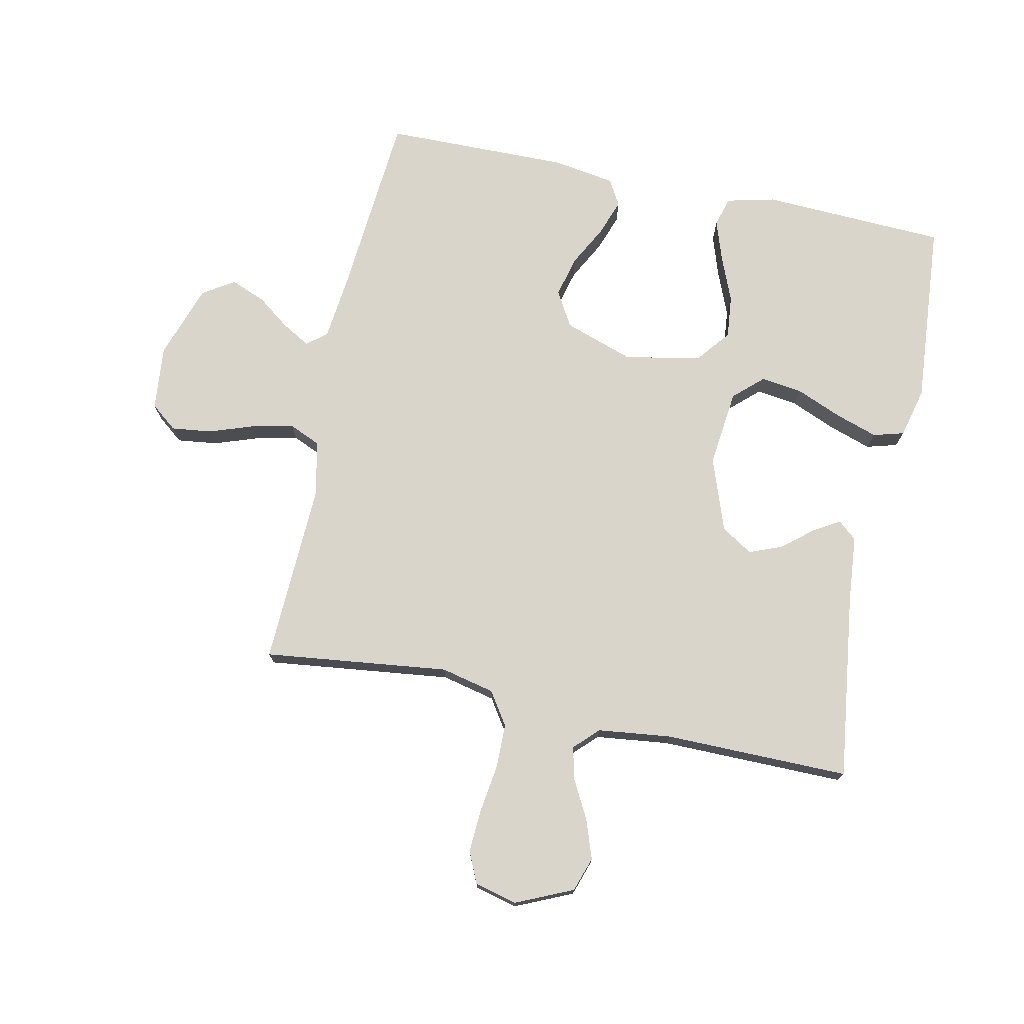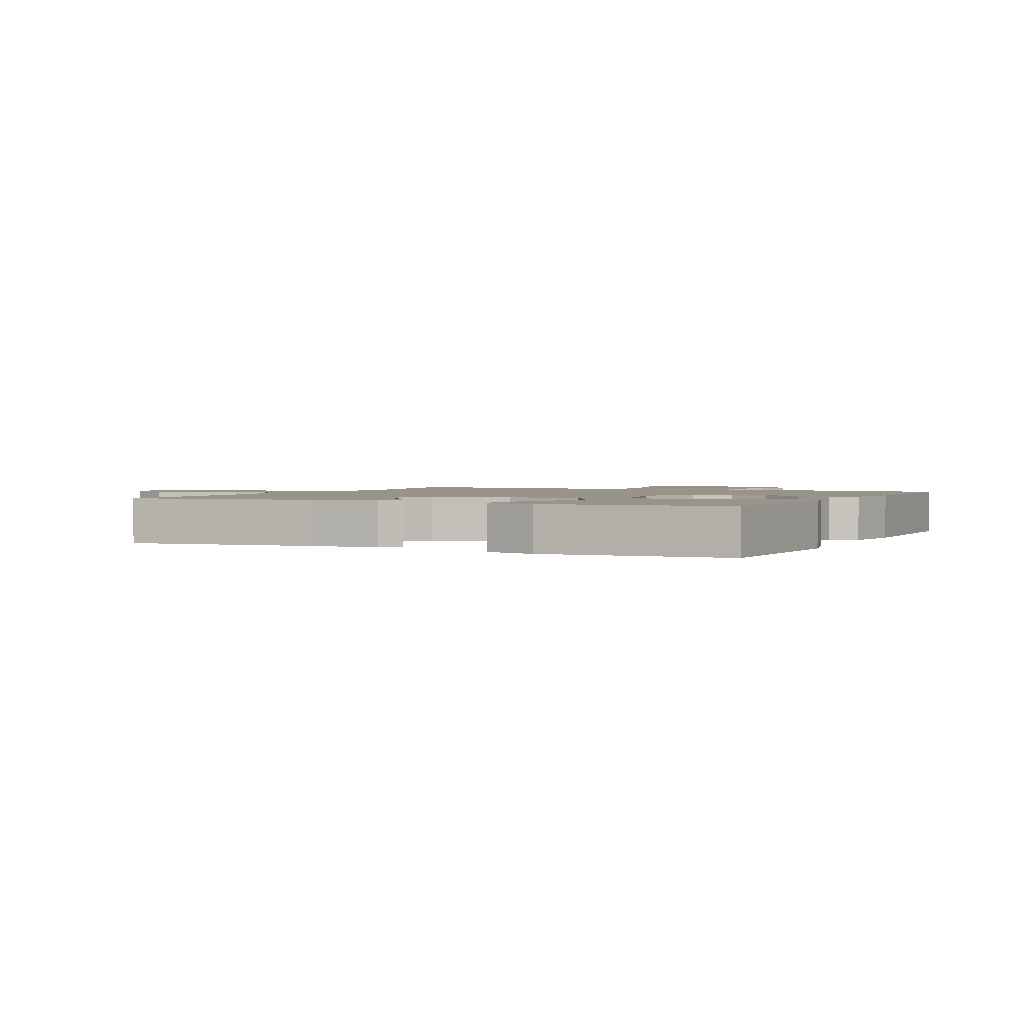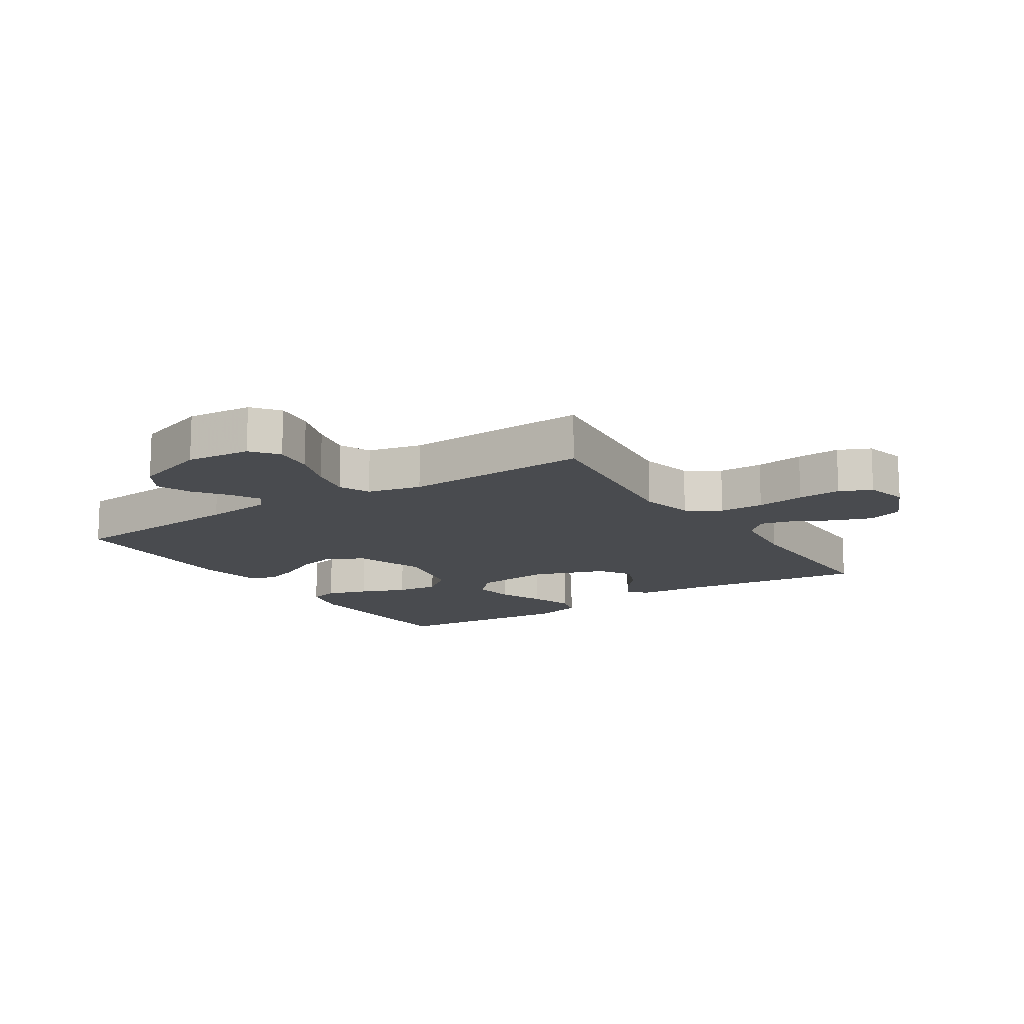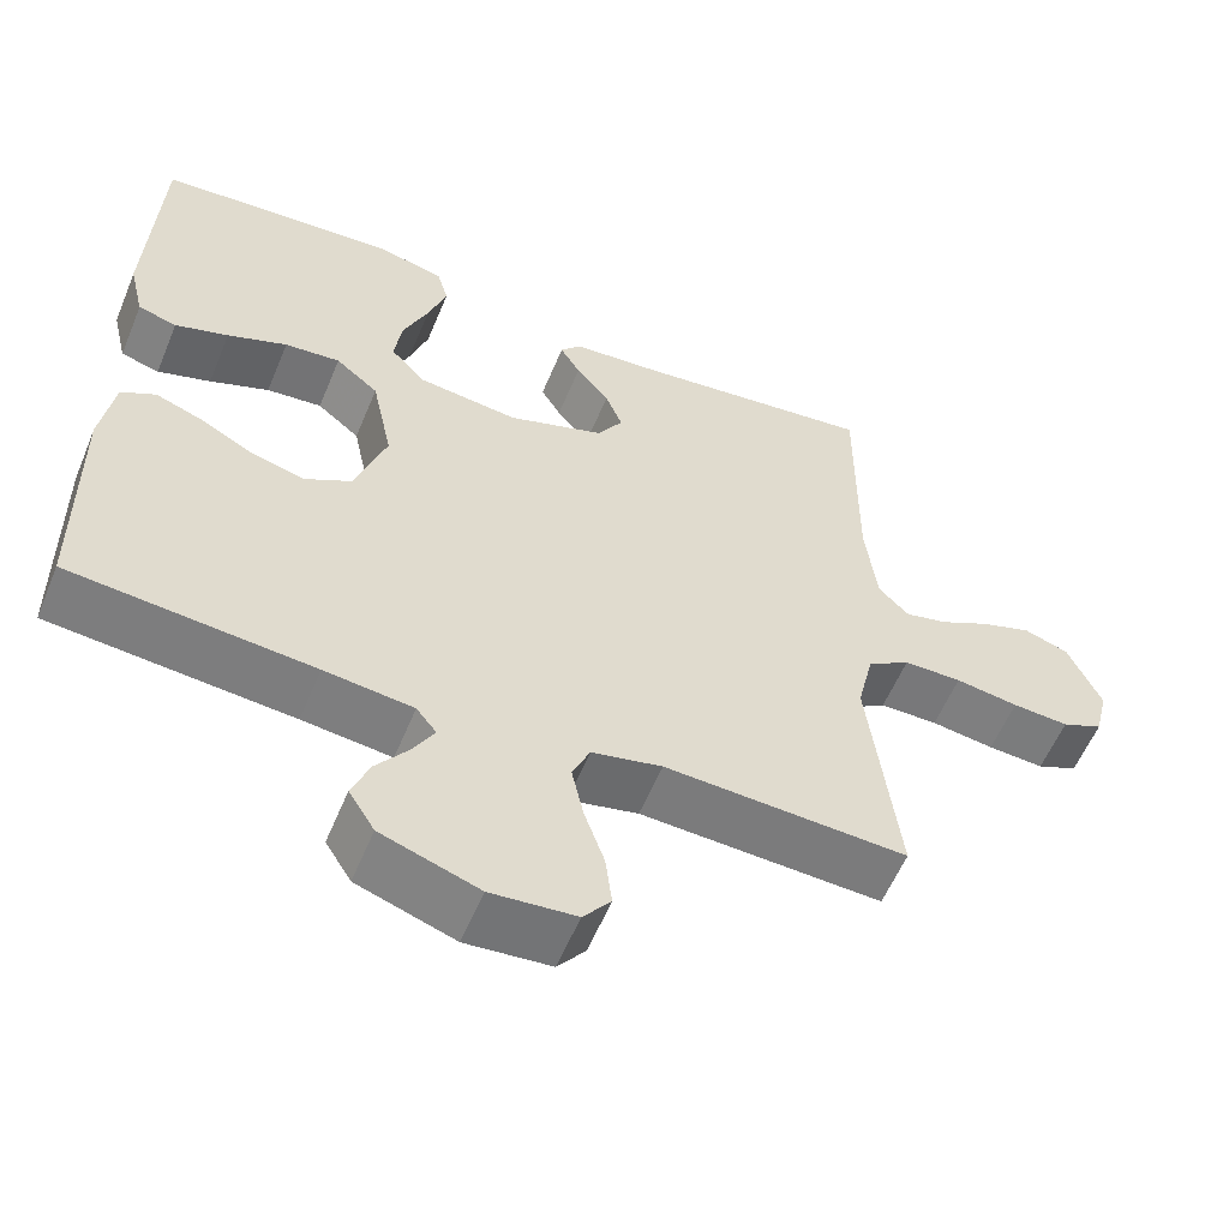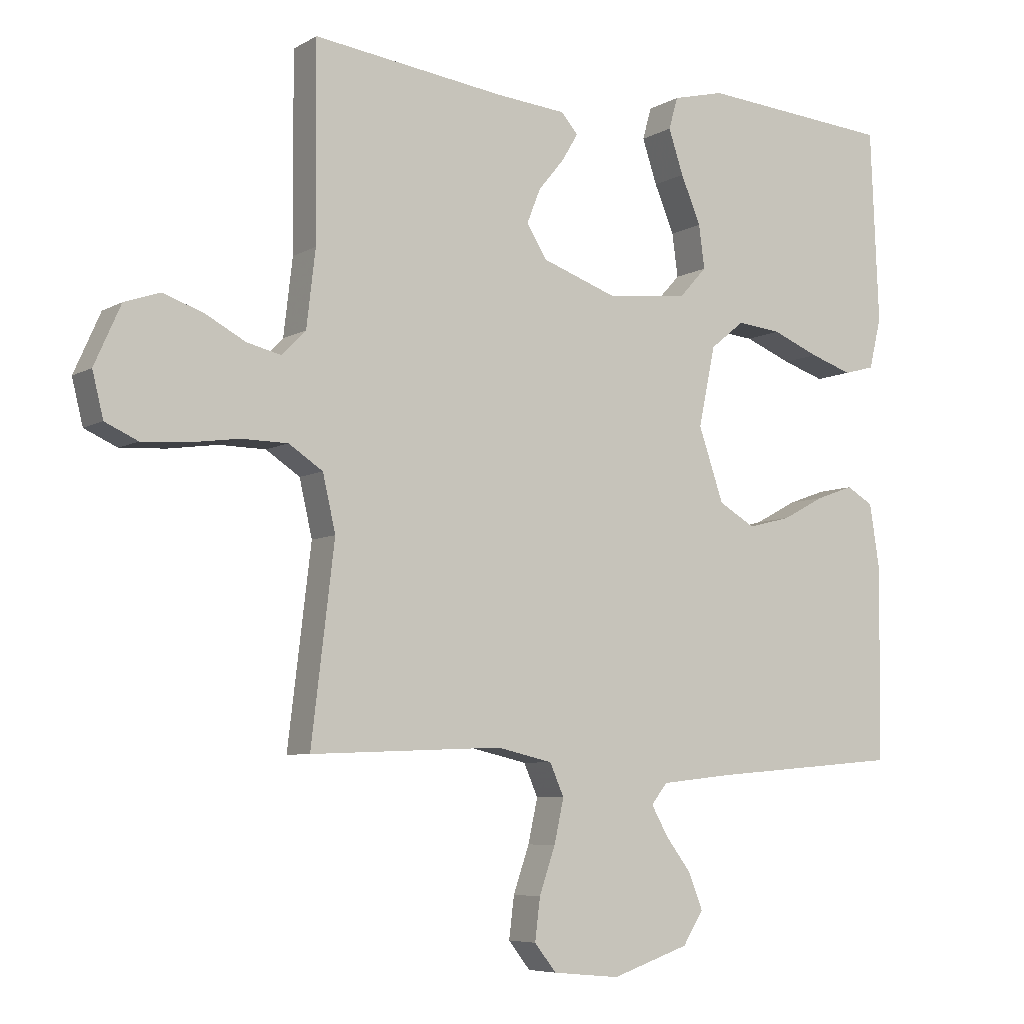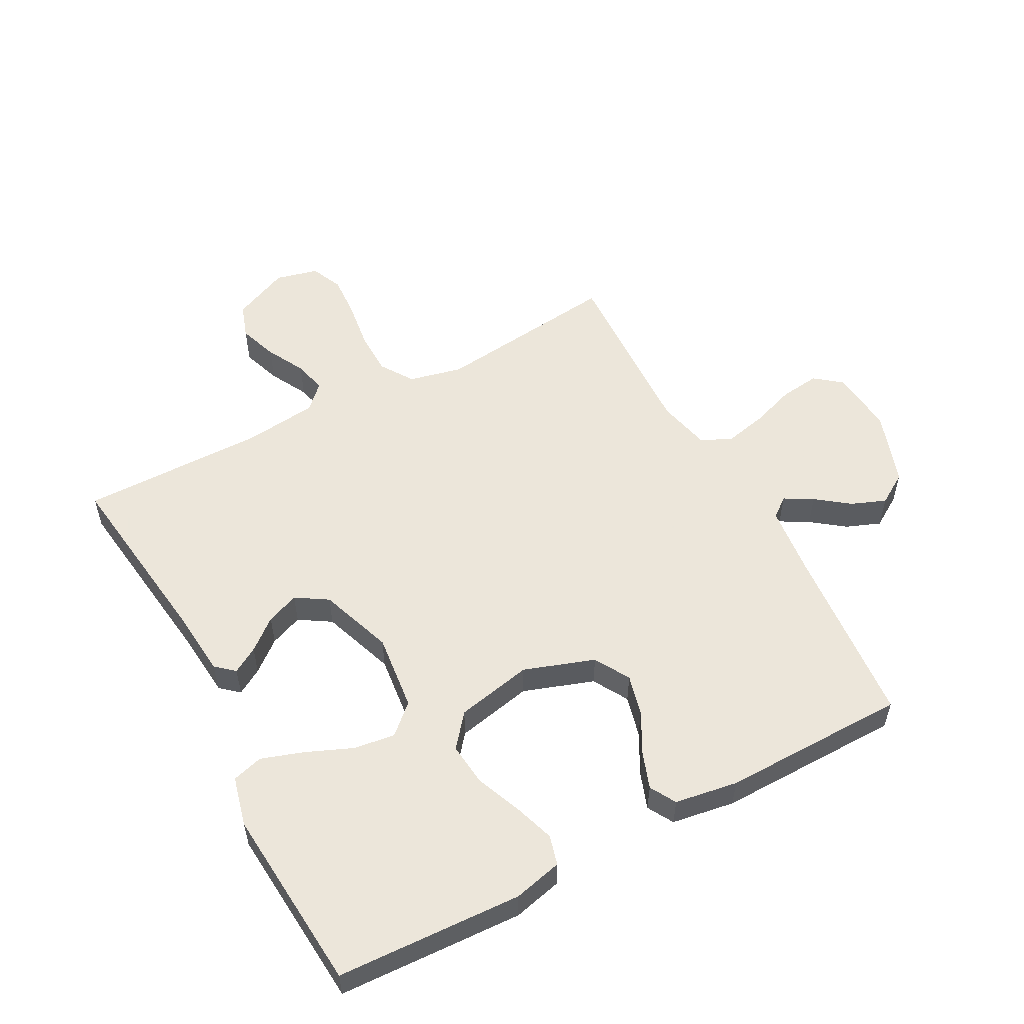
<metadata>
{"format":"obj","ext":"obj","renderer":"f3d","projection":"perspective","resolution":1024,"background":"white","views":[{"elev":74.5,"azim":-78.1,"up":"+Y"},{"elev":1.8,"azim":25.8,"up":"+Y"},{"elev":-13.9,"azim":-146.9,"up":"+Y"},{"elev":-57.8,"azim":157.5,"up":"+Z"},{"elev":-6.5,"azim":-31.9,"up":"+Z"},{"elev":54.6,"azim":61.9,"up":"+Y"}]}
</metadata>
<code>
v -0.5 0.07 0.5
v -0.2 0.07 0.461
v -0.09 0.07 0.451
v -0.064 0.07 0.421
v -0.089 0.07 0.379
v -0.13 0.07 0.329
v -0.151 0.07 0.276
v -0.119 0.07 0.225
v 0 0.07 0.183
v 0.125 0.07 0.197
v 0.168 0.07 0.244
v 0.159 0.07 0.311
v 0.128 0.07 0.385
v 0.105 0.07 0.454
v 0.119 0.07 0.504
v 0.2 0.07 0.524
v 0.5 0.07 0.5
v 0.513 0.07 0.2
v 0.494 0.07 0.121
v 0.446 0.07 0.108
v 0.38 0.07 0.13
v 0.306 0.07 0.16
v 0.237 0.07 0.167
v 0.184 0.07 0.124
v 0.158 0.07 0
v 0.197 0.07 -0.114
v 0.254 0.07 -0.147
v 0.321 0.07 -0.13
v 0.387 0.07 -0.095
v 0.446 0.07 -0.074
v 0.488 0.07 -0.098
v 0.504 0.07 -0.2
v 0.5 0.07 -0.5
v 0.2 0.07 -0.525
v 0.09 0.07 -0.537
v 0.065 0.07 -0.569
v 0.091 0.07 -0.615
v 0.131 0.07 -0.668
v 0.153 0.07 -0.724
v 0.121 0.07 -0.775
v 0 0.07 -0.816
v -0.105 0.07 -0.806
v -0.139 0.07 -0.763
v -0.131 0.07 -0.698
v -0.106 0.07 -0.626
v -0.091 0.07 -0.558
v -0.113 0.07 -0.508
v -0.2 0.07 -0.488
v -0.5 0.07 -0.5
v -0.464 0.07 -0.2
v -0.484 0.07 -0.113
v -0.537 0.07 -0.078
v -0.609 0.07 -0.077
v -0.687 0.07 -0.088
v -0.757 0.07 -0.092
v -0.808 0.07 -0.069
v -0.825 0.07 0
v -0.784 0.07 0.092
v -0.728 0.07 0.111
v -0.665 0.07 0.089
v -0.603 0.07 0.056
v -0.55 0.07 0.043
v -0.512 0.07 0.081
v -0.498 0.07 0.2
v -0.5 0 0.5
v -0.2 0 0.461
v -0.09 0 0.451
v -0.064 0 0.421
v -0.089 0 0.379
v -0.13 0 0.329
v -0.151 0 0.276
v -0.119 0 0.225
v 0 0 0.183
v 0.125 0 0.197
v 0.168 0 0.244
v 0.159 0 0.311
v 0.128 0 0.385
v 0.105 0 0.454
v 0.119 0 0.504
v 0.2 0 0.524
v 0.5 0 0.5
v 0.513 0 0.2
v 0.494 0 0.121
v 0.446 0 0.108
v 0.38 0 0.13
v 0.306 0 0.16
v 0.237 0 0.167
v 0.184 0 0.124
v 0.158 0 0
v 0.197 0 -0.114
v 0.254 0 -0.147
v 0.321 0 -0.13
v 0.387 0 -0.095
v 0.446 0 -0.074
v 0.488 0 -0.098
v 0.504 0 -0.2
v 0.5 0 -0.5
v 0.2 0 -0.525
v 0.09 0 -0.537
v 0.065 0 -0.569
v 0.091 0 -0.615
v 0.131 0 -0.668
v 0.153 0 -0.724
v 0.121 0 -0.775
v 0 0 -0.816
v -0.105 0 -0.806
v -0.139 0 -0.763
v -0.131 0 -0.698
v -0.106 0 -0.626
v -0.091 0 -0.558
v -0.113 0 -0.508
v -0.2 0 -0.488
v -0.5 0 -0.5
v -0.464 0 -0.2
v -0.484 0 -0.113
v -0.537 0 -0.078
v -0.609 0 -0.077
v -0.687 0 -0.088
v -0.757 0 -0.092
v -0.808 0 -0.069
v -0.825 0 0
v -0.784 0 0.092
v -0.728 0 0.111
v -0.665 0 0.089
v -0.603 0 0.056
v -0.55 0 0.043
v -0.512 0 0.081
v -0.498 0 0.2
f 59 60 61
f 58 59 61
f 57 58 61
f 56 57 61
f 55 56 61
f 54 55 61
f 53 54 61
f 52 53 61 62
f 51 52 62 63
f 48 49 50
f 51 63 64
f 50 51 64
f 48 50 64
f 47 48 64
f 43 44 45
f 42 43 45
f 41 42 45
f 40 41 45
f 39 40 45
f 38 39 45
f 37 38 45
f 36 37 45 46
f 35 36 46 47
f 32 33 34
f 31 32 34
f 30 31 34
f 29 30 34
f 28 29 34
f 34 35 47
f 28 34 47
f 27 28 47
f 20 21 22
f 19 20 22
f 18 19 22
f 17 18 22
f 16 17 22
f 15 16 22
f 14 15 22
f 13 14 22
f 12 13 22
f 11 12 22 23
f 10 11 23 24
f 4 5 6
f 3 4 6
f 2 3 6
f 2 6 7
f 1 2 7
f 64 1 7 8
f 26 27 47 64
f 64 8 9
f 26 64 9
f 25 26 9
f 9 10 24 25
f 125 124 123
f 125 123 122
f 125 122 121
f 125 121 120
f 125 120 119
f 125 119 118
f 125 118 117
f 126 125 117 116
f 127 126 116 115
f 114 113 112
f 128 127 115
f 128 115 114
f 128 114 112
f 128 112 111
f 109 108 107
f 109 107 106
f 109 106 105
f 109 105 104
f 109 104 103
f 109 103 102
f 109 102 101
f 110 109 101 100
f 111 110 100 99
f 98 97 96
f 98 96 95
f 98 95 94
f 98 94 93
f 98 93 92
f 111 99 98
f 111 98 92
f 111 92 91
f 86 85 84
f 86 84 83
f 86 83 82
f 86 82 81
f 86 81 80
f 86 80 79
f 86 79 78
f 86 78 77
f 86 77 76
f 87 86 76 75
f 88 87 75 74
f 70 69 68
f 70 68 67
f 70 67 66
f 71 70 66
f 71 66 65
f 72 71 65 128
f 128 111 91 90
f 73 72 128
f 73 128 90
f 73 90 89
f 89 88 74 73
f 1 65 66 2
f 2 66 67 3
f 3 67 68 4
f 4 68 69 5
f 5 69 70 6
f 6 70 71 7
f 7 71 72 8
f 8 72 73 9
f 9 73 74 10
f 10 74 75 11
f 11 75 76 12
f 12 76 77 13
f 13 77 78 14
f 14 78 79 15
f 15 79 80 16
f 16 80 81 17
f 17 81 82 18
f 18 82 83 19
f 19 83 84 20
f 20 84 85 21
f 21 85 86 22
f 22 86 87 23
f 23 87 88 24
f 24 88 89 25
f 25 89 90 26
f 26 90 91 27
f 27 91 92 28
f 28 92 93 29
f 29 93 94 30
f 30 94 95 31
f 31 95 96 32
f 32 96 97 33
f 33 97 98 34
f 34 98 99 35
f 35 99 100 36
f 36 100 101 37
f 37 101 102 38
f 38 102 103 39
f 39 103 104 40
f 40 104 105 41
f 41 105 106 42
f 42 106 107 43
f 43 107 108 44
f 44 108 109 45
f 45 109 110 46
f 46 110 111 47
f 47 111 112 48
f 48 112 113 49
f 49 113 114 50
f 50 114 115 51
f 51 115 116 52
f 52 116 117 53
f 53 117 118 54
f 54 118 119 55
f 55 119 120 56
f 56 120 121 57
f 57 121 122 58
f 58 122 123 59
f 59 123 124 60
f 60 124 125 61
f 61 125 126 62
f 62 126 127 63
f 63 127 128 64
f 64 128 65 1

</code>
